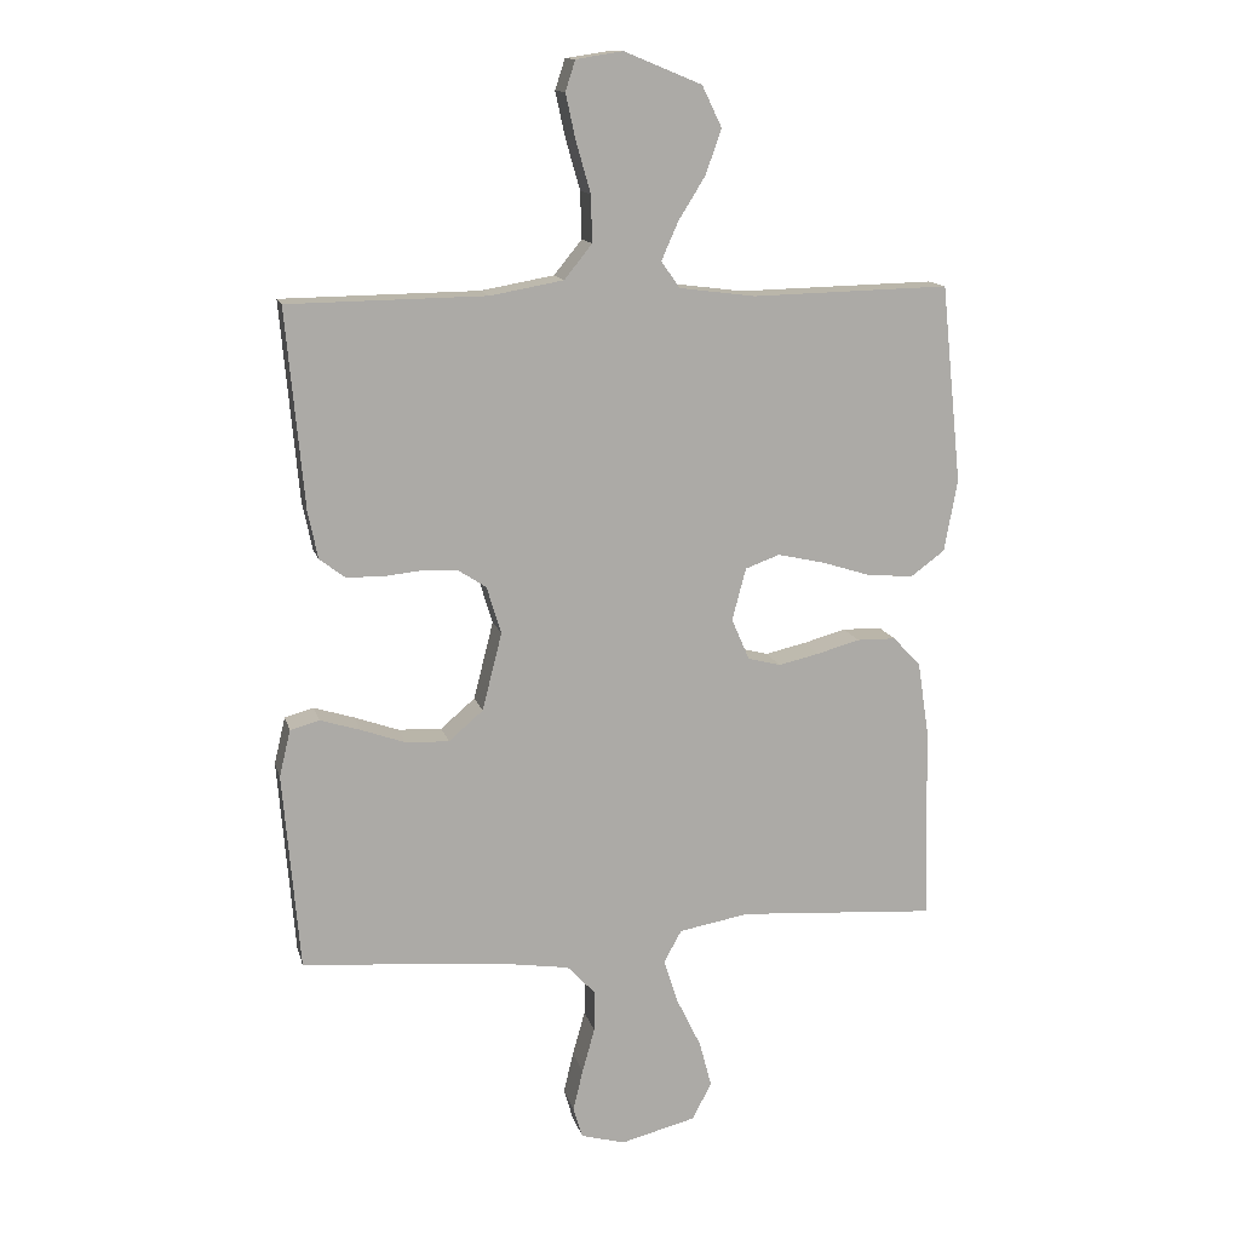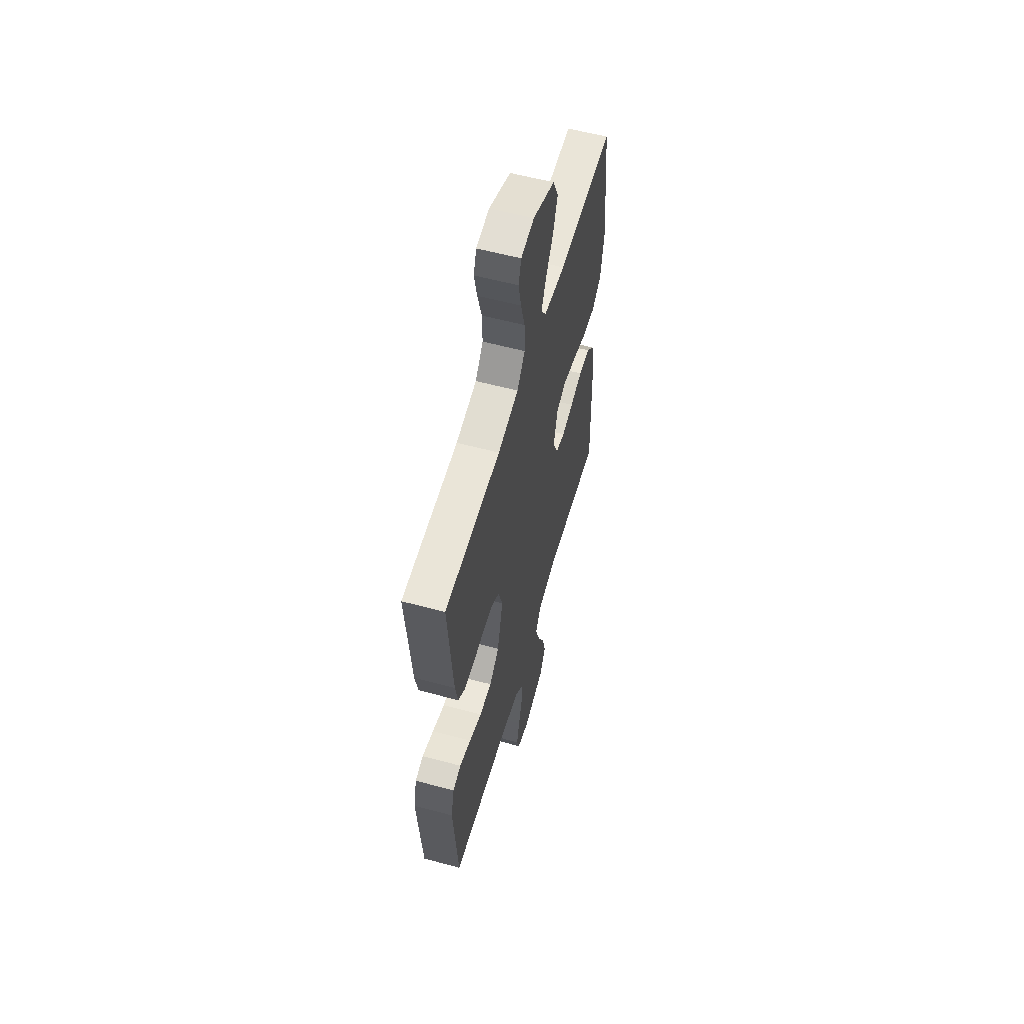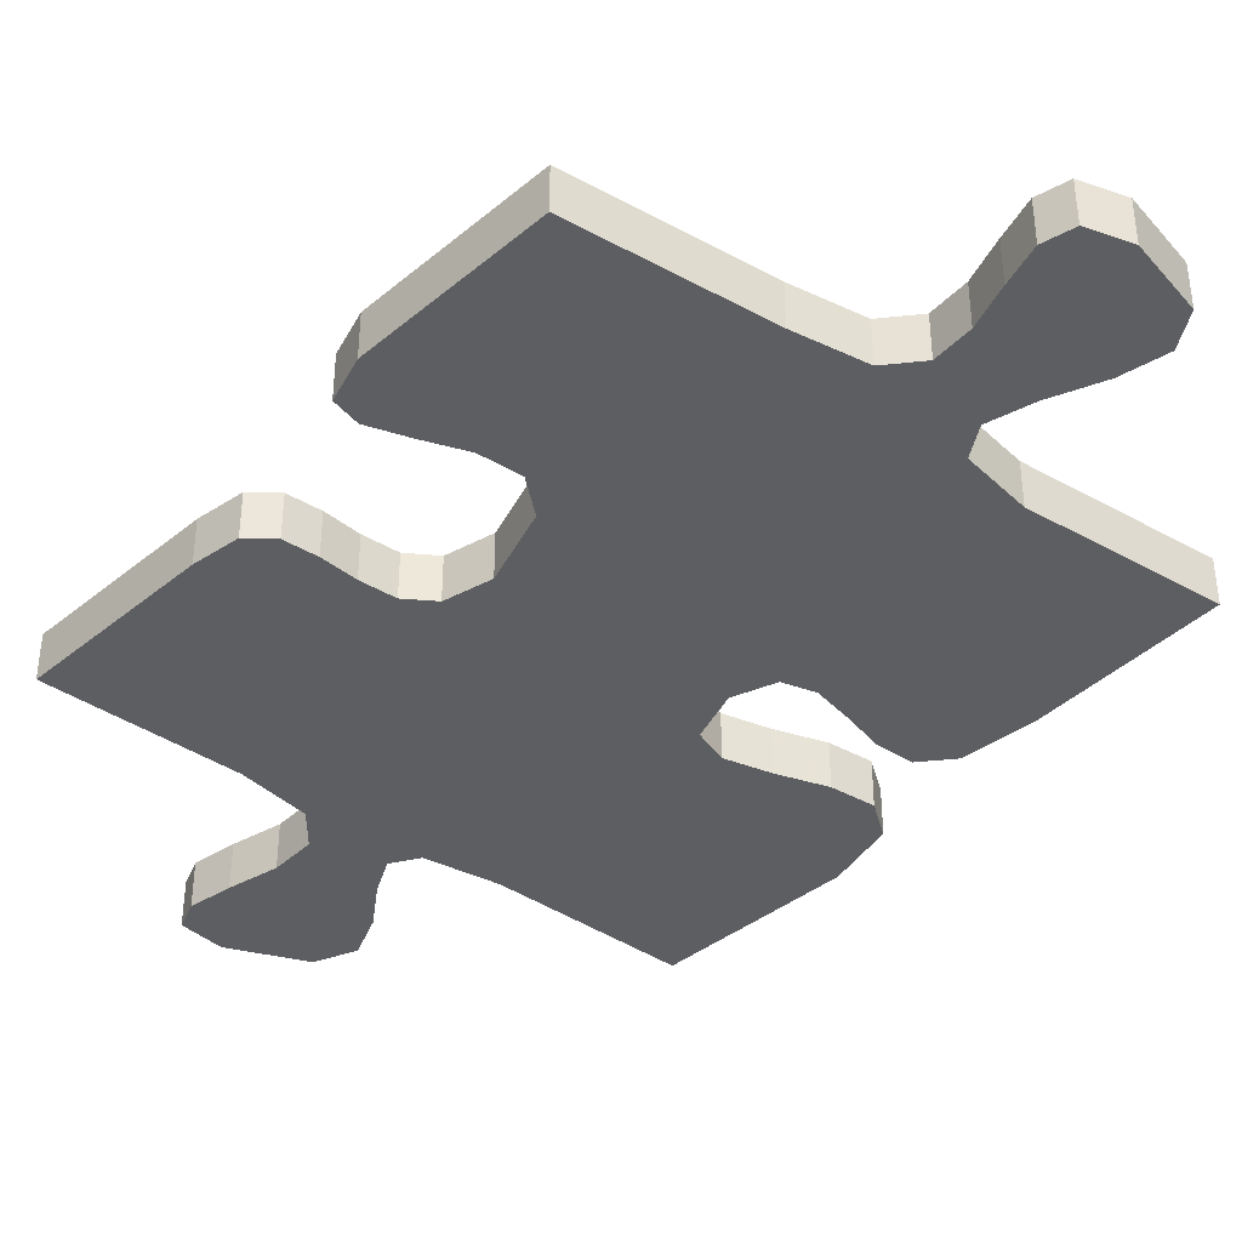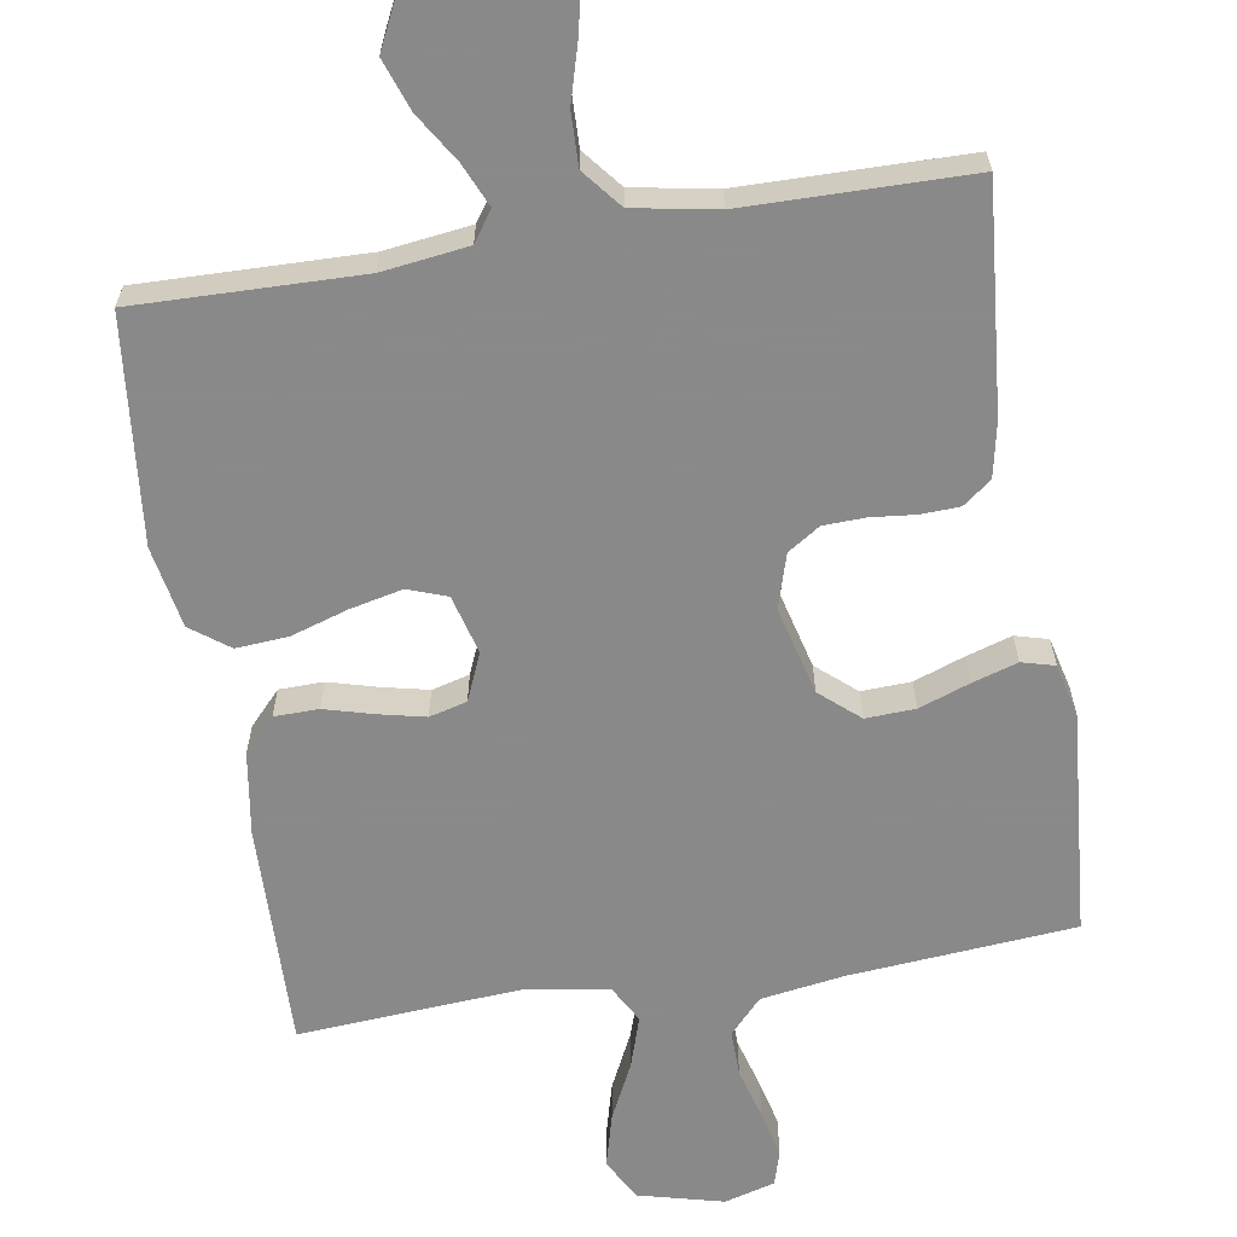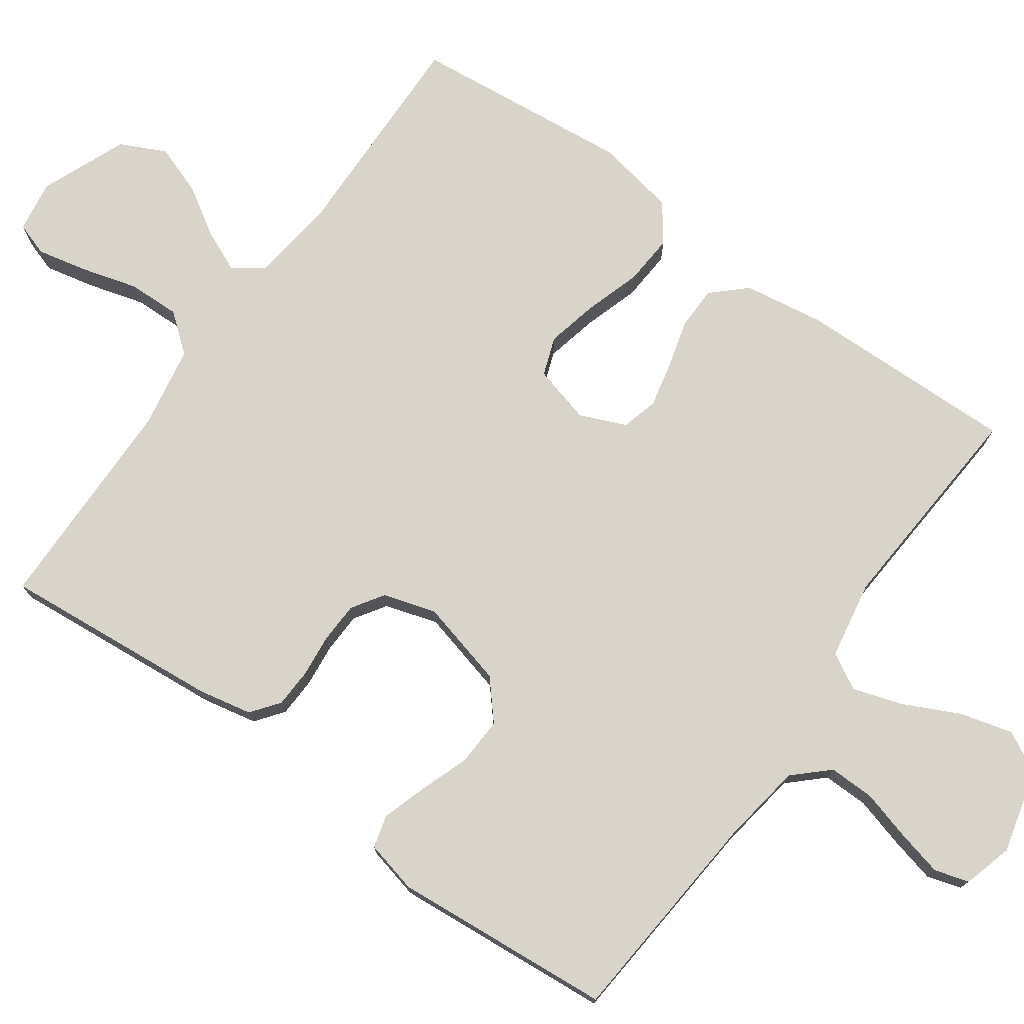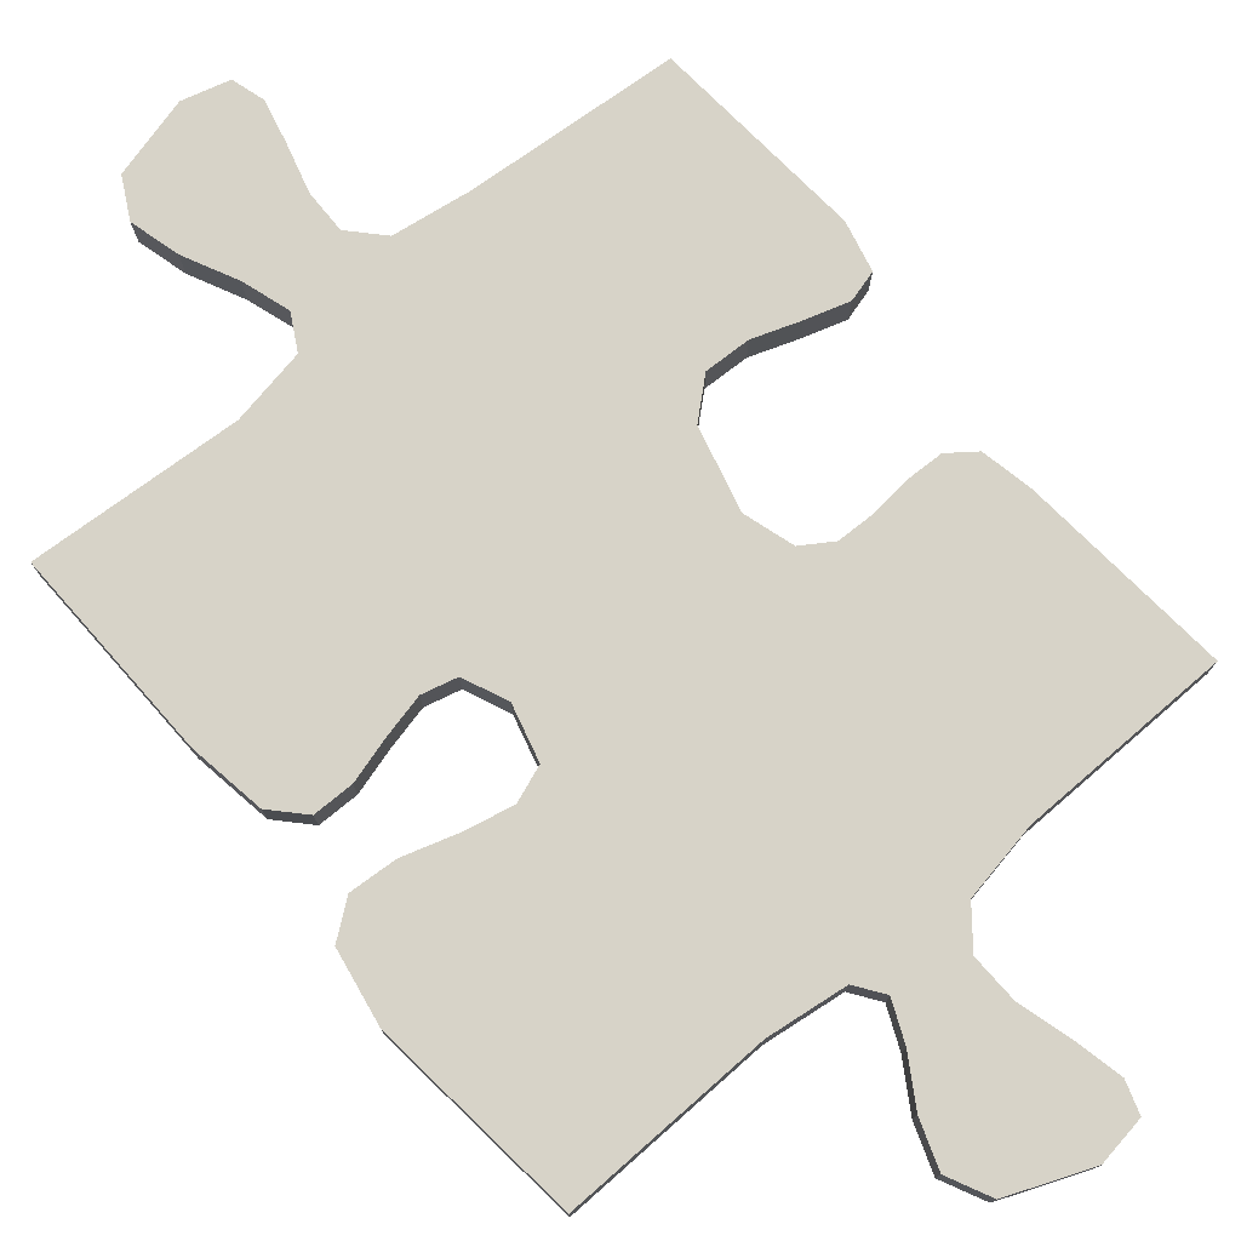
<metadata>
{"format":"obj","ext":"obj","renderer":"f3d","projection":"perspective","resolution":1024,"background":"white","views":[{"elev":13.7,"azim":166.4,"up":"+Z"},{"elev":57.8,"azim":105.6,"up":"+Z"},{"elev":-39.0,"azim":140.8,"up":"+Y"},{"elev":-63.3,"azim":9.3,"up":"+Y"},{"elev":75.2,"azim":125.6,"up":"+Y"},{"elev":76.5,"azim":-40.1,"up":"+Y"}]}
</metadata>
<code>
v 0.5 0.07 -0.5
v 0.2 0.07 -0.525
v 0.089 0.07 -0.542
v 0.046 0.07 -0.588
v 0.047 0.07 -0.65
v 0.066 0.07 -0.718
v 0.081 0.07 -0.781
v 0.067 0.07 -0.828
v 0 0.07 -0.847
v -0.114 0.07 -0.818
v -0.144 0.07 -0.762
v -0.125 0.07 -0.691
v -0.088 0.07 -0.615
v -0.066 0.07 -0.547
v -0.093 0.07 -0.498
v -0.2 0.07 -0.479
v -0.5 0.07 -0.5
v -0.493 0.07 -0.2
v -0.476 0.07 -0.09
v -0.434 0.07 -0.045
v -0.375 0.07 -0.044
v -0.31 0.07 -0.062
v -0.248 0.07 -0.076
v -0.198 0.07 -0.063
v -0.171 0.07 0
v -0.192 0.07 0.079
v -0.244 0.07 0.098
v -0.315 0.07 0.082
v -0.391 0.07 0.058
v -0.46 0.07 0.053
v -0.511 0.07 0.091
v -0.531 0.07 0.2
v -0.5 0.07 0.5
v -0.2 0.07 0.493
v -0.085 0.07 0.508
v -0.057 0.07 0.548
v -0.082 0.07 0.605
v -0.123 0.07 0.671
v -0.147 0.07 0.739
v -0.117 0.07 0.801
v 0 0.07 0.849
v 0.071 0.07 0.838
v 0.086 0.07 0.792
v 0.071 0.07 0.724
v 0.049 0.07 0.647
v 0.047 0.07 0.576
v 0.089 0.07 0.524
v 0.2 0.07 0.504
v 0.5 0.07 0.5
v 0.473 0.07 0.2
v 0.458 0.07 0.127
v 0.42 0.07 0.098
v 0.367 0.07 0.096
v 0.309 0.07 0.102
v 0.253 0.07 0.1
v 0.21 0.07 0.072
v 0.188 0.07 0
v 0.218 0.07 -0.118
v 0.27 0.07 -0.163
v 0.336 0.07 -0.16
v 0.403 0.07 -0.136
v 0.464 0.07 -0.117
v 0.508 0.07 -0.129
v 0.525 0.07 -0.2
v 0.5 0 -0.5
v 0.2 0 -0.525
v 0.089 0 -0.542
v 0.046 0 -0.588
v 0.047 0 -0.65
v 0.066 0 -0.718
v 0.081 0 -0.781
v 0.067 0 -0.828
v 0 0 -0.847
v -0.114 0 -0.818
v -0.144 0 -0.762
v -0.125 0 -0.691
v -0.088 0 -0.615
v -0.066 0 -0.547
v -0.093 0 -0.498
v -0.2 0 -0.479
v -0.5 0 -0.5
v -0.493 0 -0.2
v -0.476 0 -0.09
v -0.434 0 -0.045
v -0.375 0 -0.044
v -0.31 0 -0.062
v -0.248 0 -0.076
v -0.198 0 -0.063
v -0.171 0 0
v -0.192 0 0.079
v -0.244 0 0.098
v -0.315 0 0.082
v -0.391 0 0.058
v -0.46 0 0.053
v -0.511 0 0.091
v -0.531 0 0.2
v -0.5 0 0.5
v -0.2 0 0.493
v -0.085 0 0.508
v -0.057 0 0.548
v -0.082 0 0.605
v -0.123 0 0.671
v -0.147 0 0.739
v -0.117 0 0.801
v 0 0 0.849
v 0.071 0 0.838
v 0.086 0 0.792
v 0.071 0 0.724
v 0.049 0 0.647
v 0.047 0 0.576
v 0.089 0 0.524
v 0.2 0 0.504
v 0.5 0 0.5
v 0.473 0 0.2
v 0.458 0 0.127
v 0.42 0 0.098
v 0.367 0 0.096
v 0.309 0 0.102
v 0.253 0 0.1
v 0.21 0 0.072
v 0.188 0 0
v 0.218 0 -0.118
v 0.27 0 -0.163
v 0.336 0 -0.16
v 0.403 0 -0.136
v 0.464 0 -0.117
v 0.508 0 -0.129
v 0.525 0 -0.2
f 63 64 1 2
f 60 61 62 63
f 60 63 2 3
f 59 60 3 4
f 58 59 4
f 57 58 4
f 51 52 53 54
f 51 54 55
f 48 49 50 51
f 47 48 51 55
f 46 47 55 56
f 42 43 44 45
f 40 41 42 45
f 40 45 46
f 37 38 39 40
f 36 37 40 46
f 35 36 46 56
f 31 32 33 34
f 28 29 30 31
f 27 28 31 34
f 26 27 34 35
f 19 20 21 22
f 19 22 23
f 16 17 18 19
f 15 16 19 23
f 14 15 23 24
f 10 11 12 13
f 10 13 14
f 9 10 14
f 8 9 14
f 5 6 7 8
f 5 8 14 24
f 26 35 56 57
f 25 26 57 4
f 4 5 24 25
f 66 65 128 127
f 127 126 125 124
f 67 66 127 124
f 68 67 124 123
f 68 123 122
f 68 122 121
f 118 117 116 115
f 119 118 115
f 115 114 113 112
f 119 115 112 111
f 120 119 111 110
f 109 108 107 106
f 109 106 105 104
f 110 109 104
f 104 103 102 101
f 110 104 101 100
f 120 110 100 99
f 98 97 96 95
f 95 94 93 92
f 98 95 92 91
f 99 98 91 90
f 86 85 84 83
f 87 86 83
f 83 82 81 80
f 87 83 80 79
f 88 87 79 78
f 77 76 75 74
f 78 77 74
f 78 74 73
f 78 73 72
f 72 71 70 69
f 88 78 72 69
f 121 120 99 90
f 68 121 90 89
f 89 88 69 68
f 1 65 66 2
f 2 66 67 3
f 3 67 68 4
f 4 68 69 5
f 5 69 70 6
f 6 70 71 7
f 7 71 72 8
f 8 72 73 9
f 9 73 74 10
f 10 74 75 11
f 11 75 76 12
f 12 76 77 13
f 13 77 78 14
f 14 78 79 15
f 15 79 80 16
f 16 80 81 17
f 17 81 82 18
f 18 82 83 19
f 19 83 84 20
f 20 84 85 21
f 21 85 86 22
f 22 86 87 23
f 23 87 88 24
f 24 88 89 25
f 25 89 90 26
f 26 90 91 27
f 27 91 92 28
f 28 92 93 29
f 29 93 94 30
f 30 94 95 31
f 31 95 96 32
f 32 96 97 33
f 33 97 98 34
f 34 98 99 35
f 35 99 100 36
f 36 100 101 37
f 37 101 102 38
f 38 102 103 39
f 39 103 104 40
f 40 104 105 41
f 41 105 106 42
f 42 106 107 43
f 43 107 108 44
f 44 108 109 45
f 45 109 110 46
f 46 110 111 47
f 47 111 112 48
f 48 112 113 49
f 49 113 114 50
f 50 114 115 51
f 51 115 116 52
f 52 116 117 53
f 53 117 118 54
f 54 118 119 55
f 55 119 120 56
f 56 120 121 57
f 57 121 122 58
f 58 122 123 59
f 59 123 124 60
f 60 124 125 61
f 61 125 126 62
f 62 126 127 63
f 63 127 128 64
f 64 128 65 1

</code>
